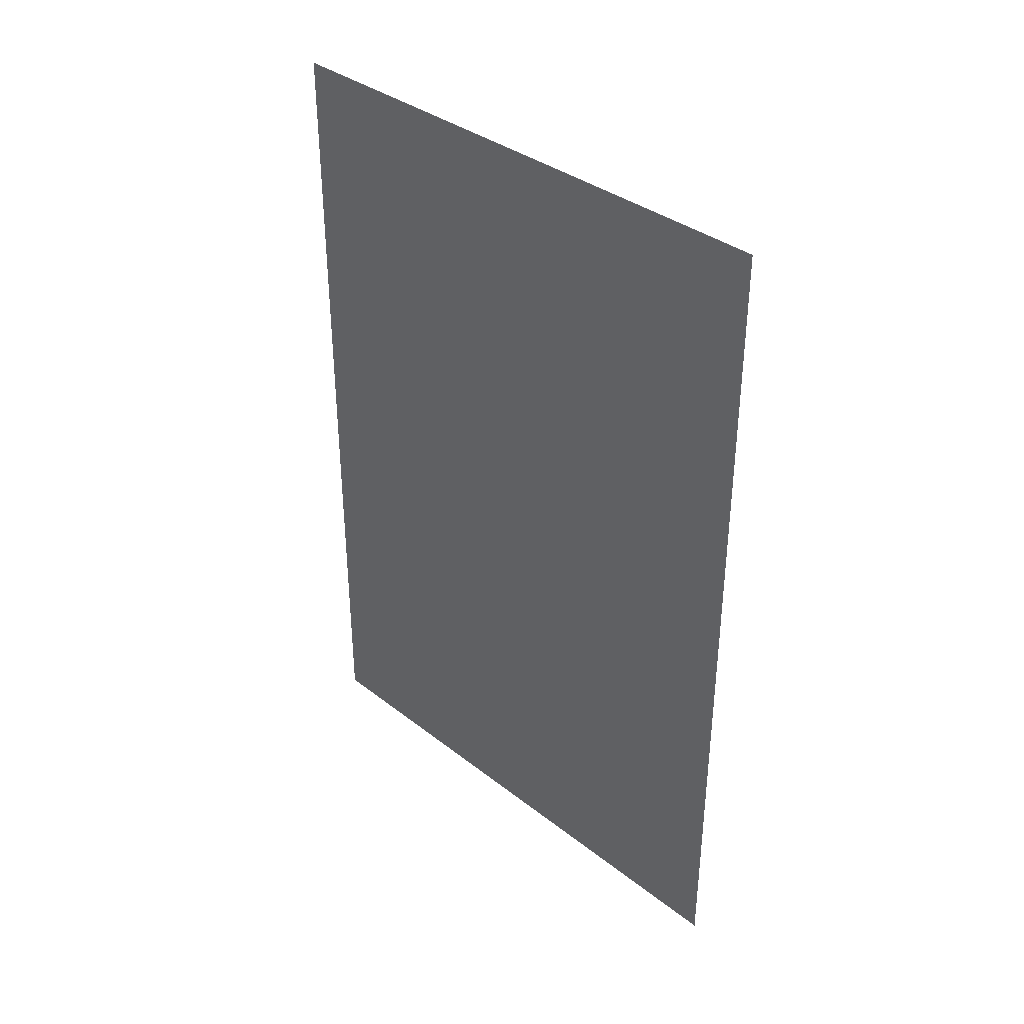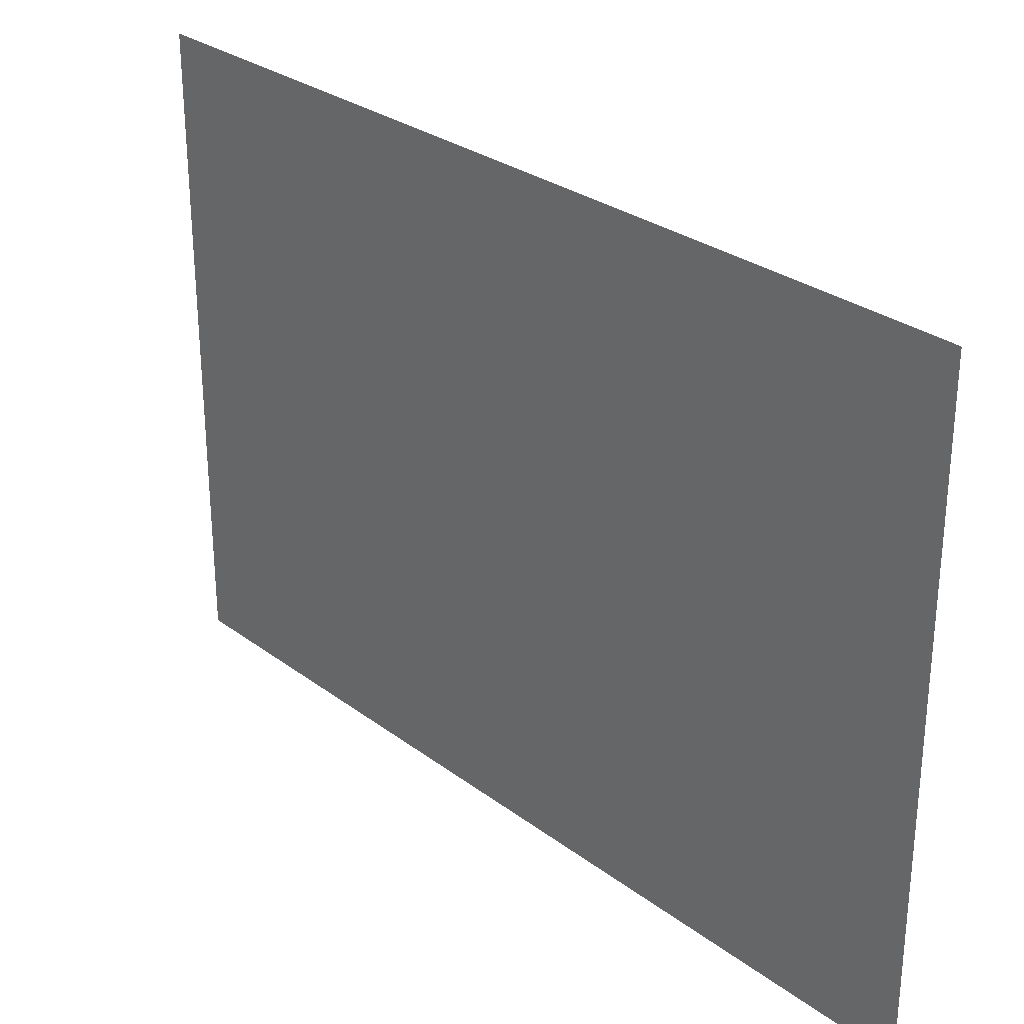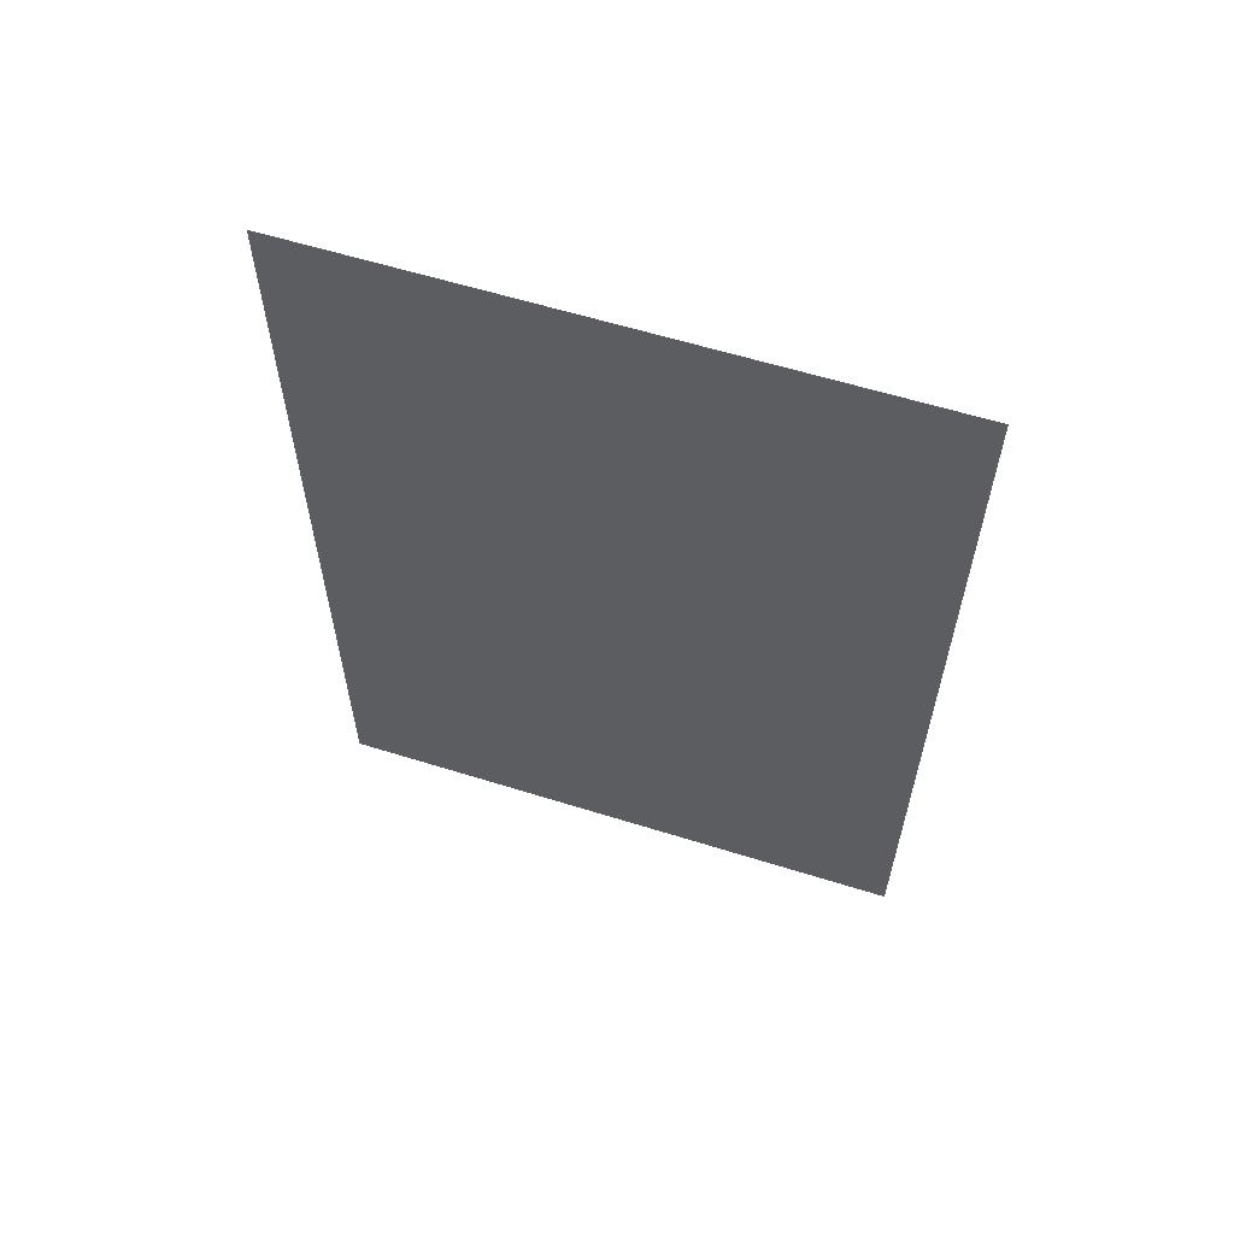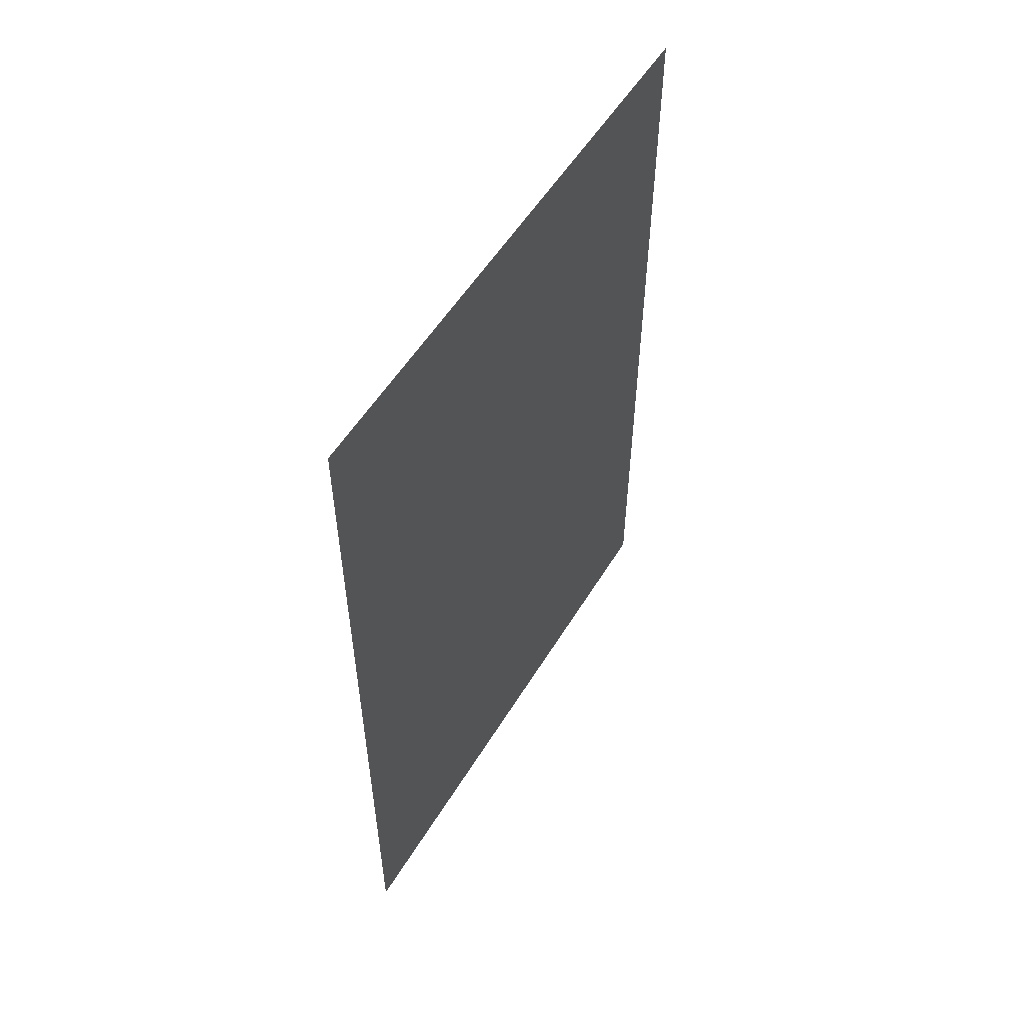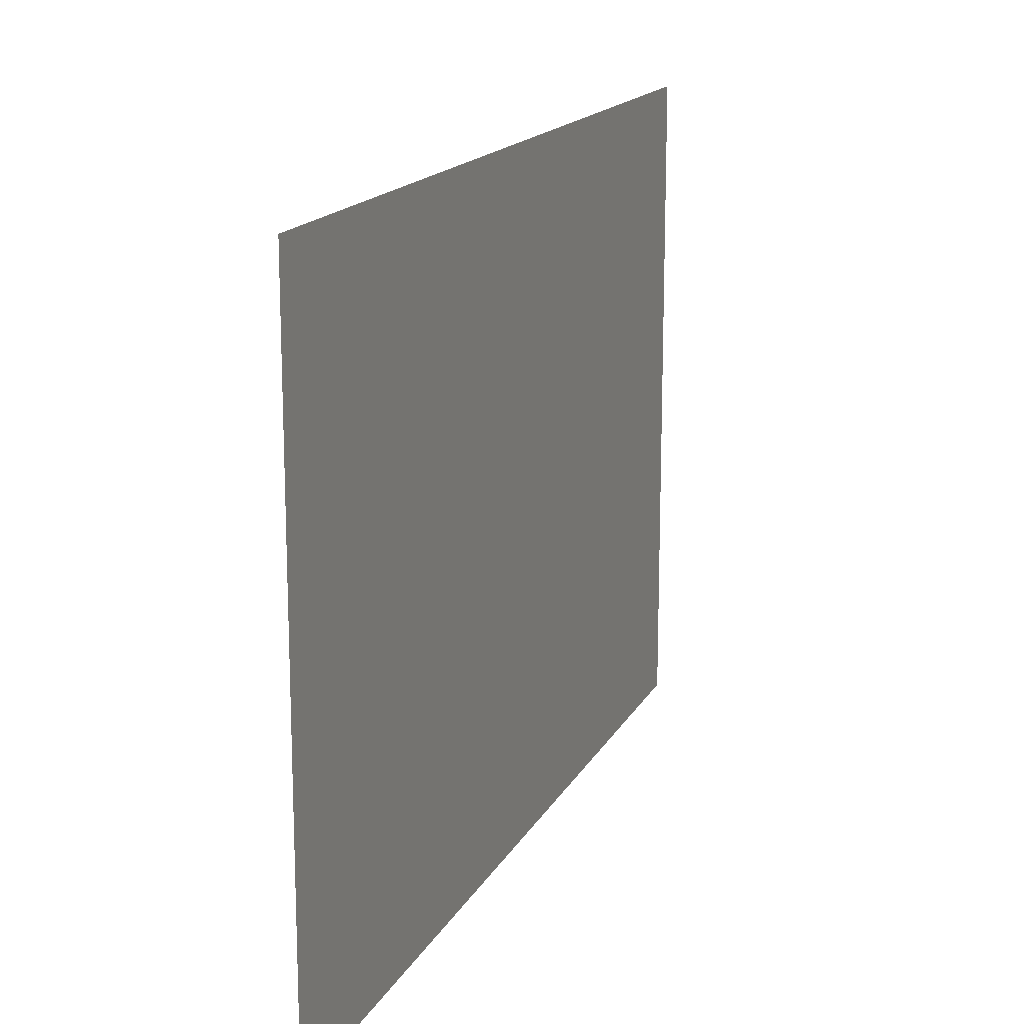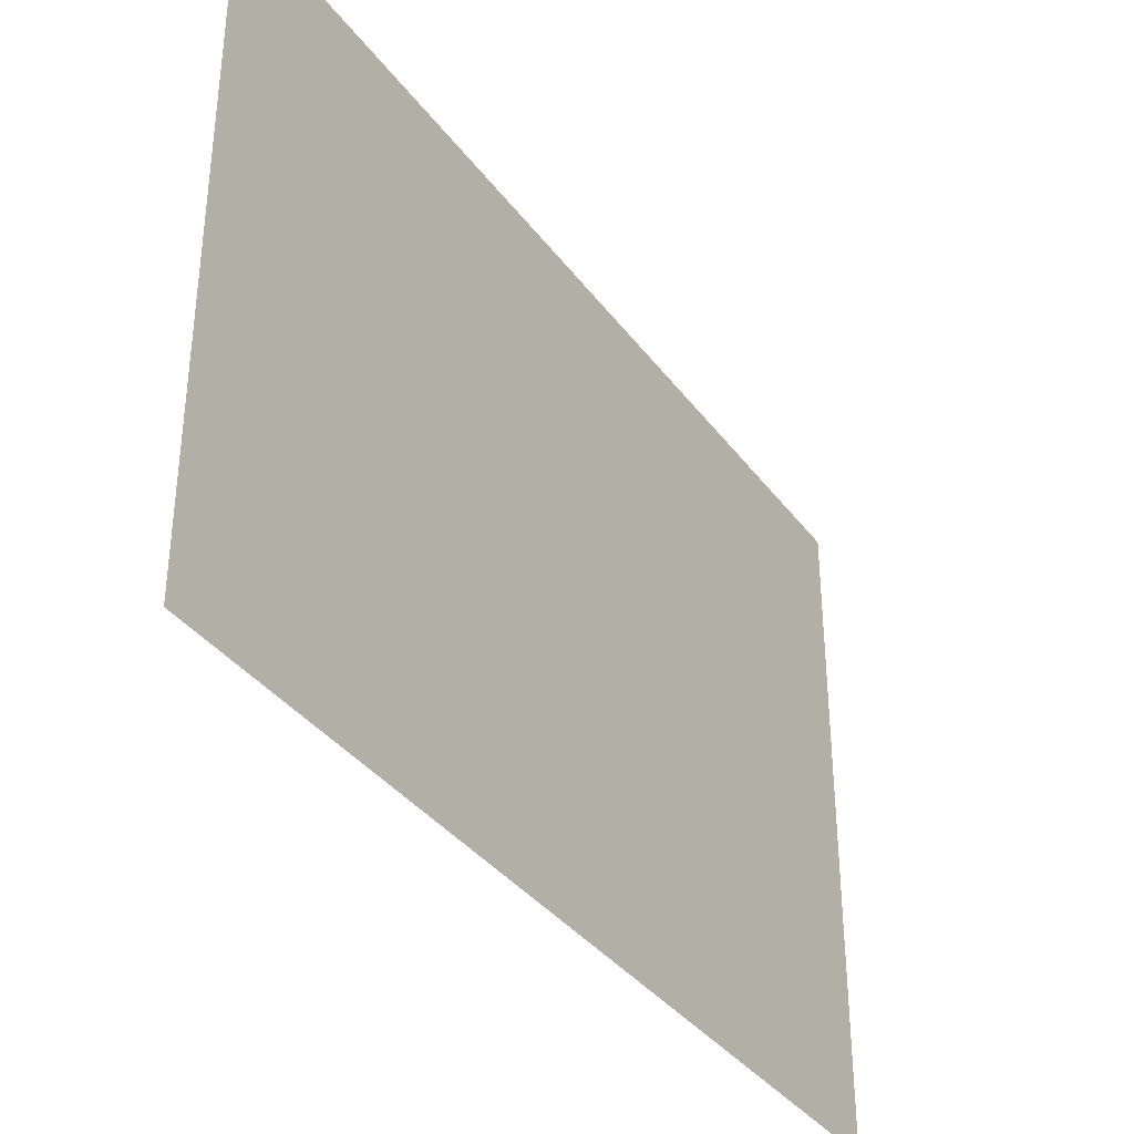
<metadata>
{"format":"obj","ext":"obj","renderer":"f3d","projection":"perspective","resolution":1024,"background":"white","views":[{"elev":36.2,"azim":135.4,"up":"+Y"},{"elev":28.8,"azim":-42.0,"up":"+Z"},{"elev":59.7,"azim":-72.2,"up":"+Y"},{"elev":54.3,"azim":30.8,"up":"+Y"},{"elev":16.1,"azim":19.7,"up":"+Z"},{"elev":-36.3,"azim":31.7,"up":"+Z"}]}
</metadata>
<code>
o Plane
v -1 -1 1
v -1 1 -0.3788
v -1 1 1
v -1 -1 -0.3788
f 1 2 3
f 1 4 2

</code>
